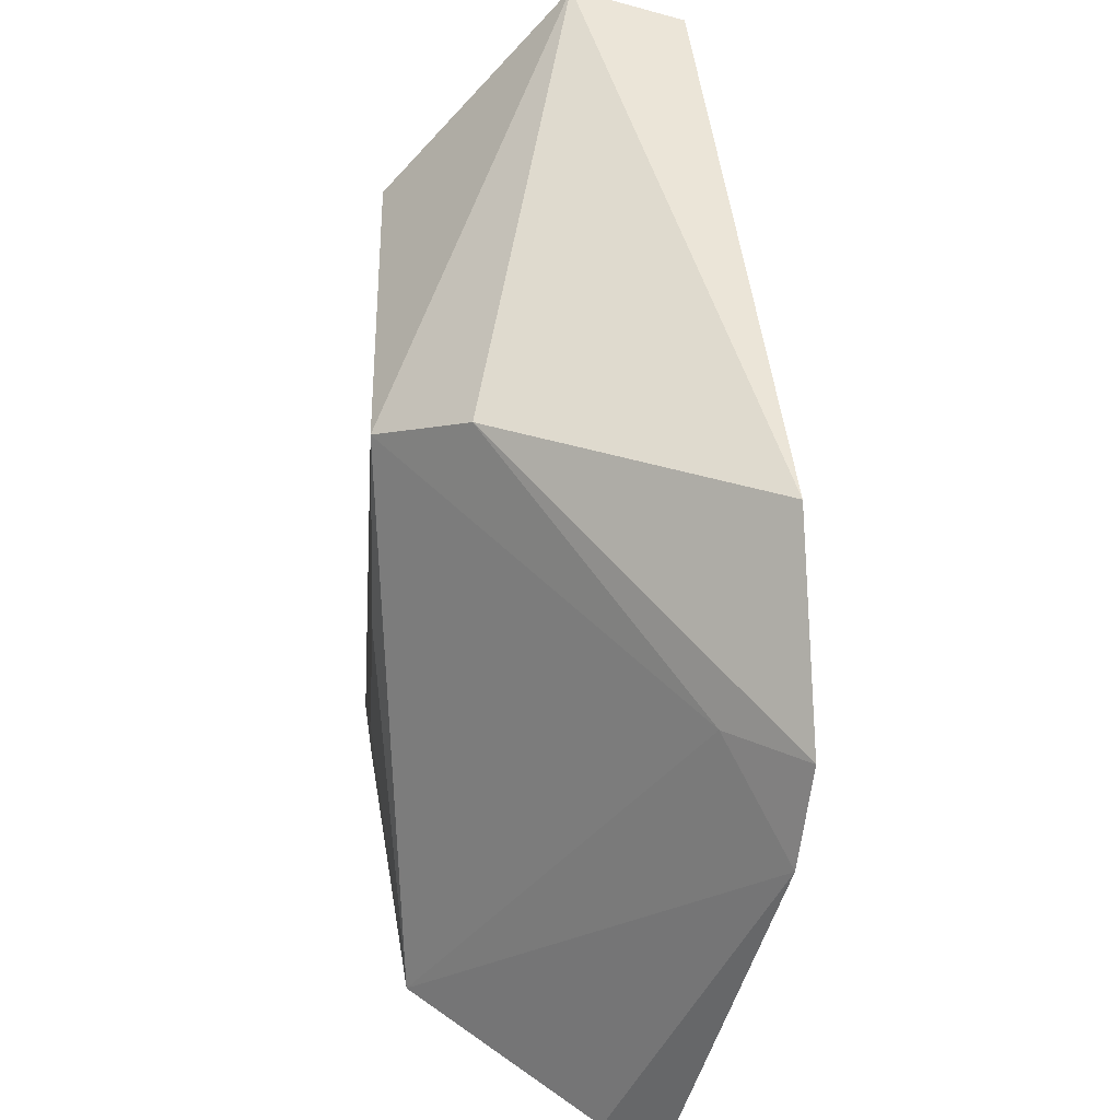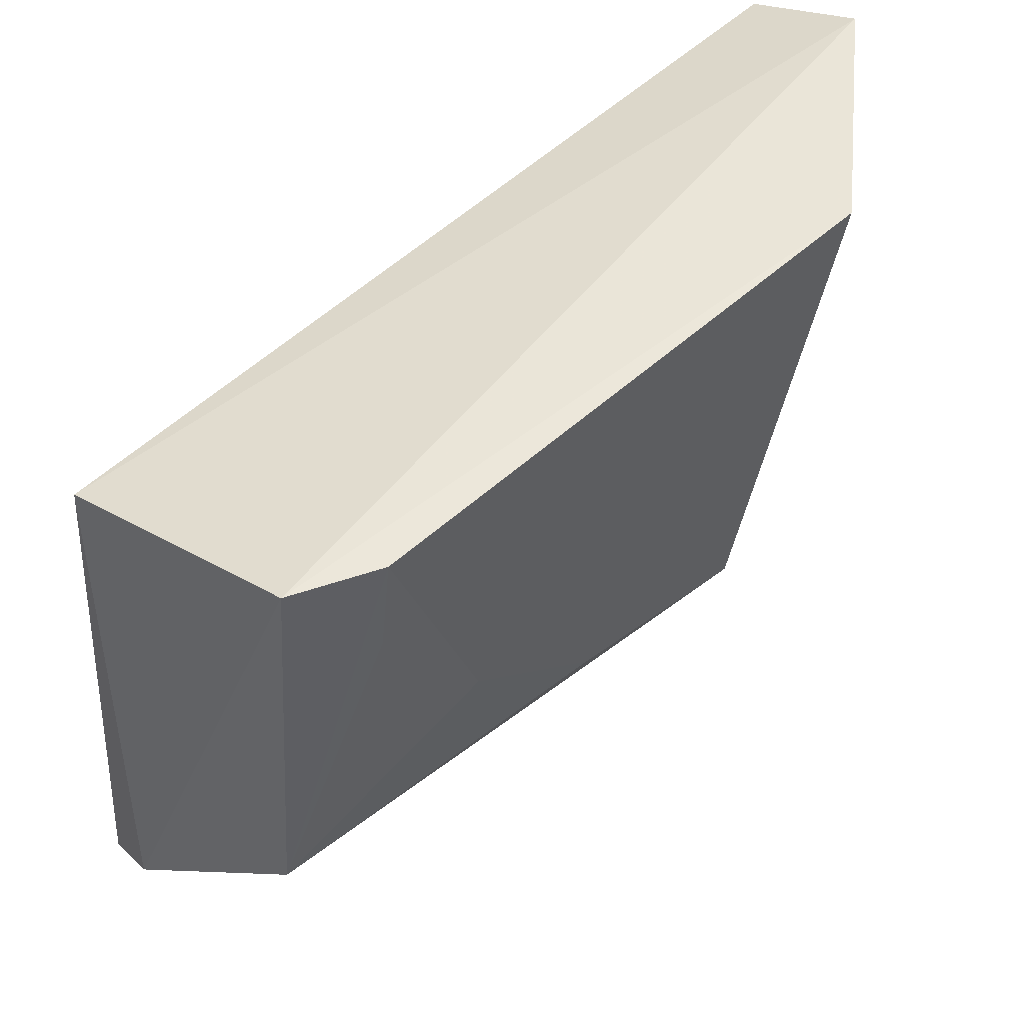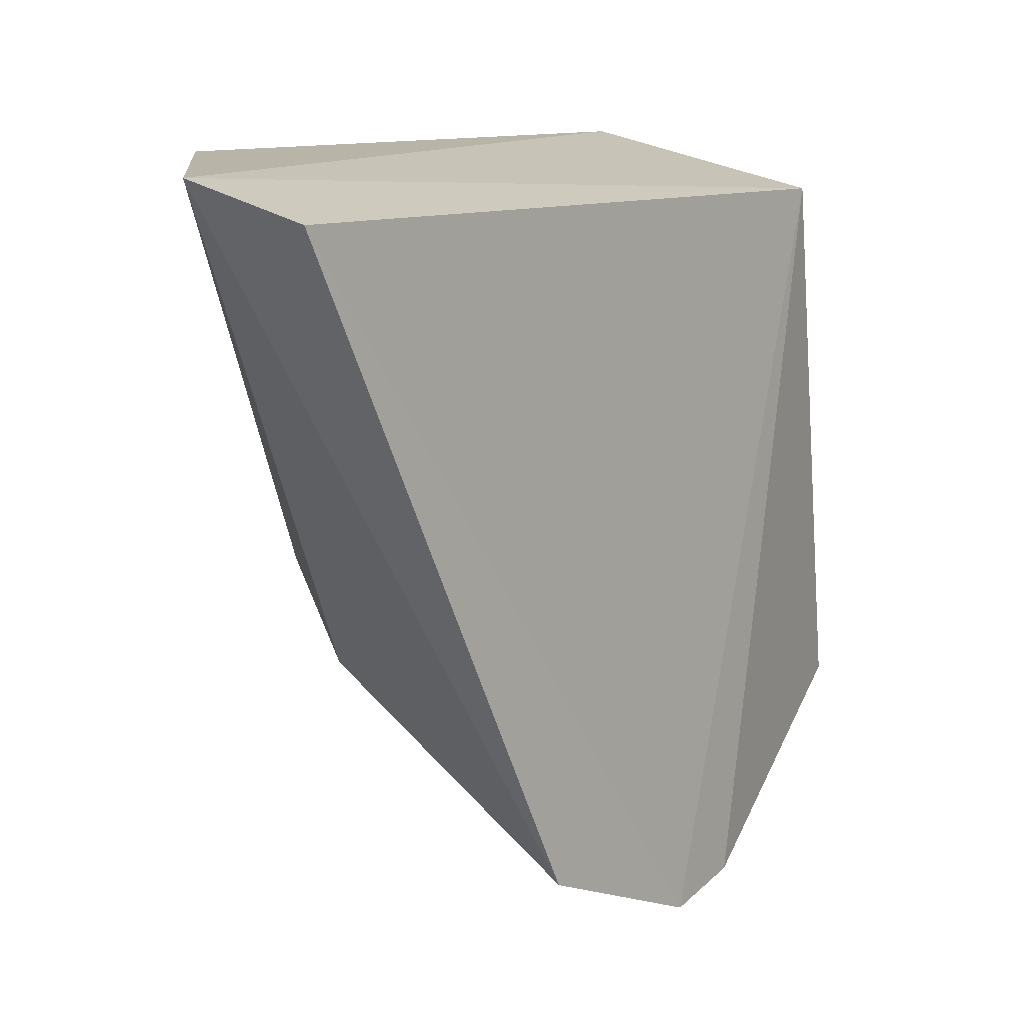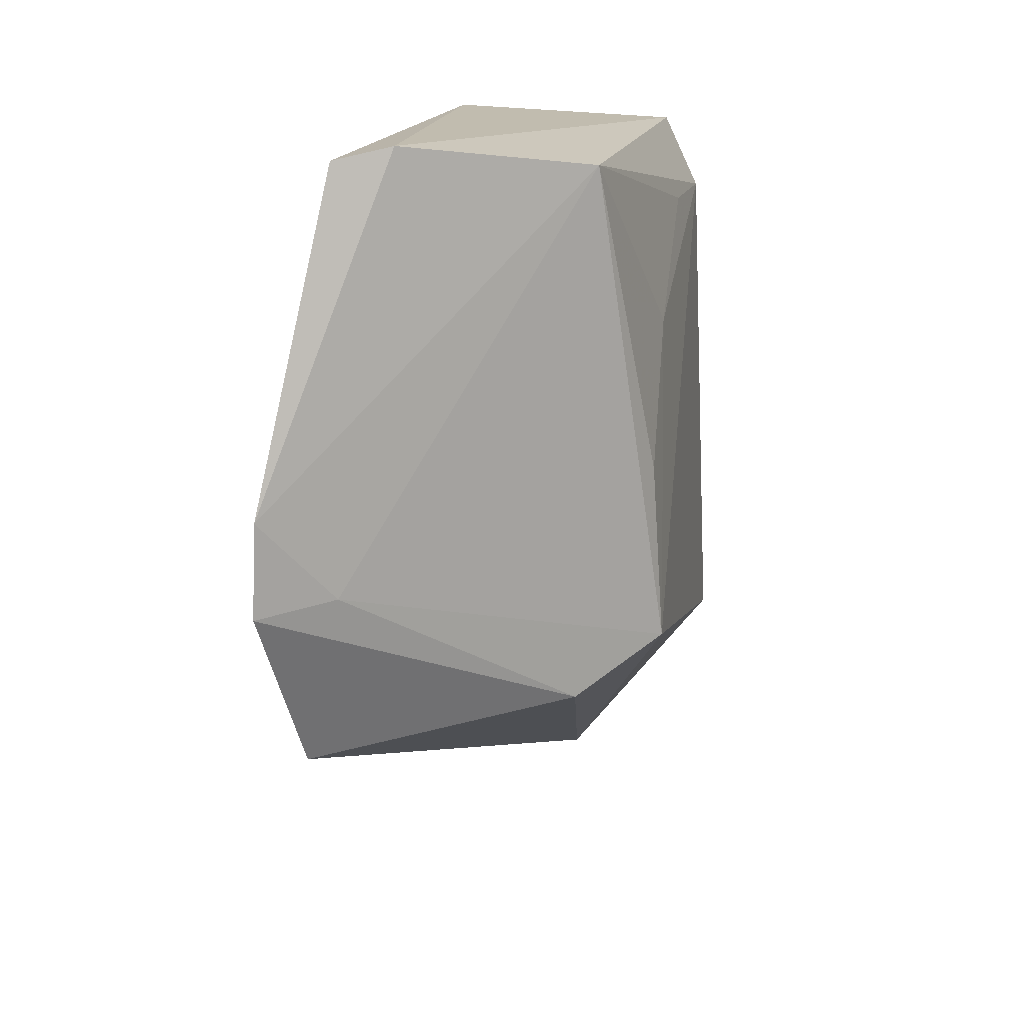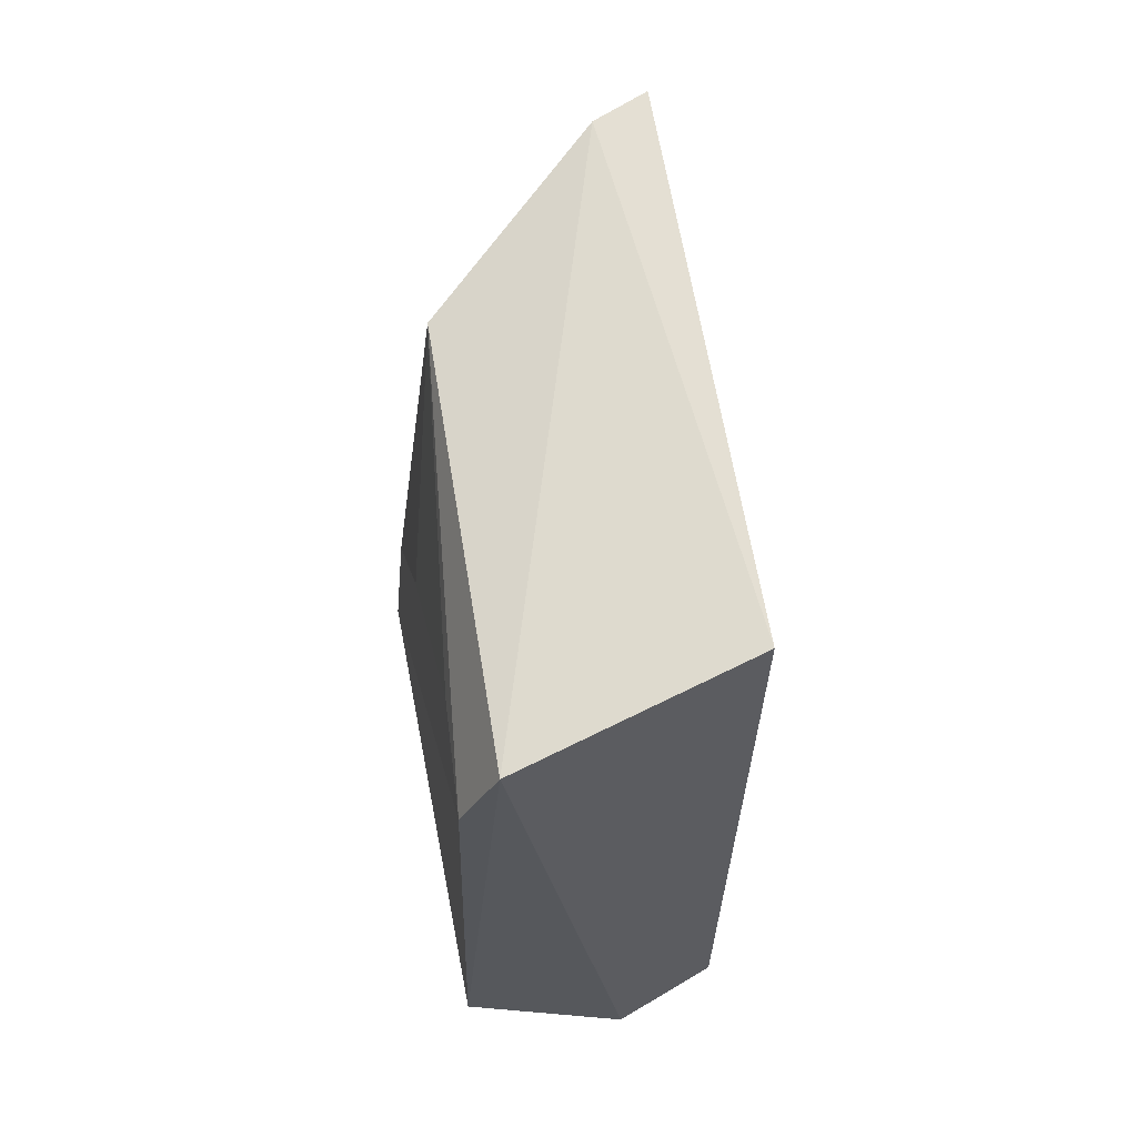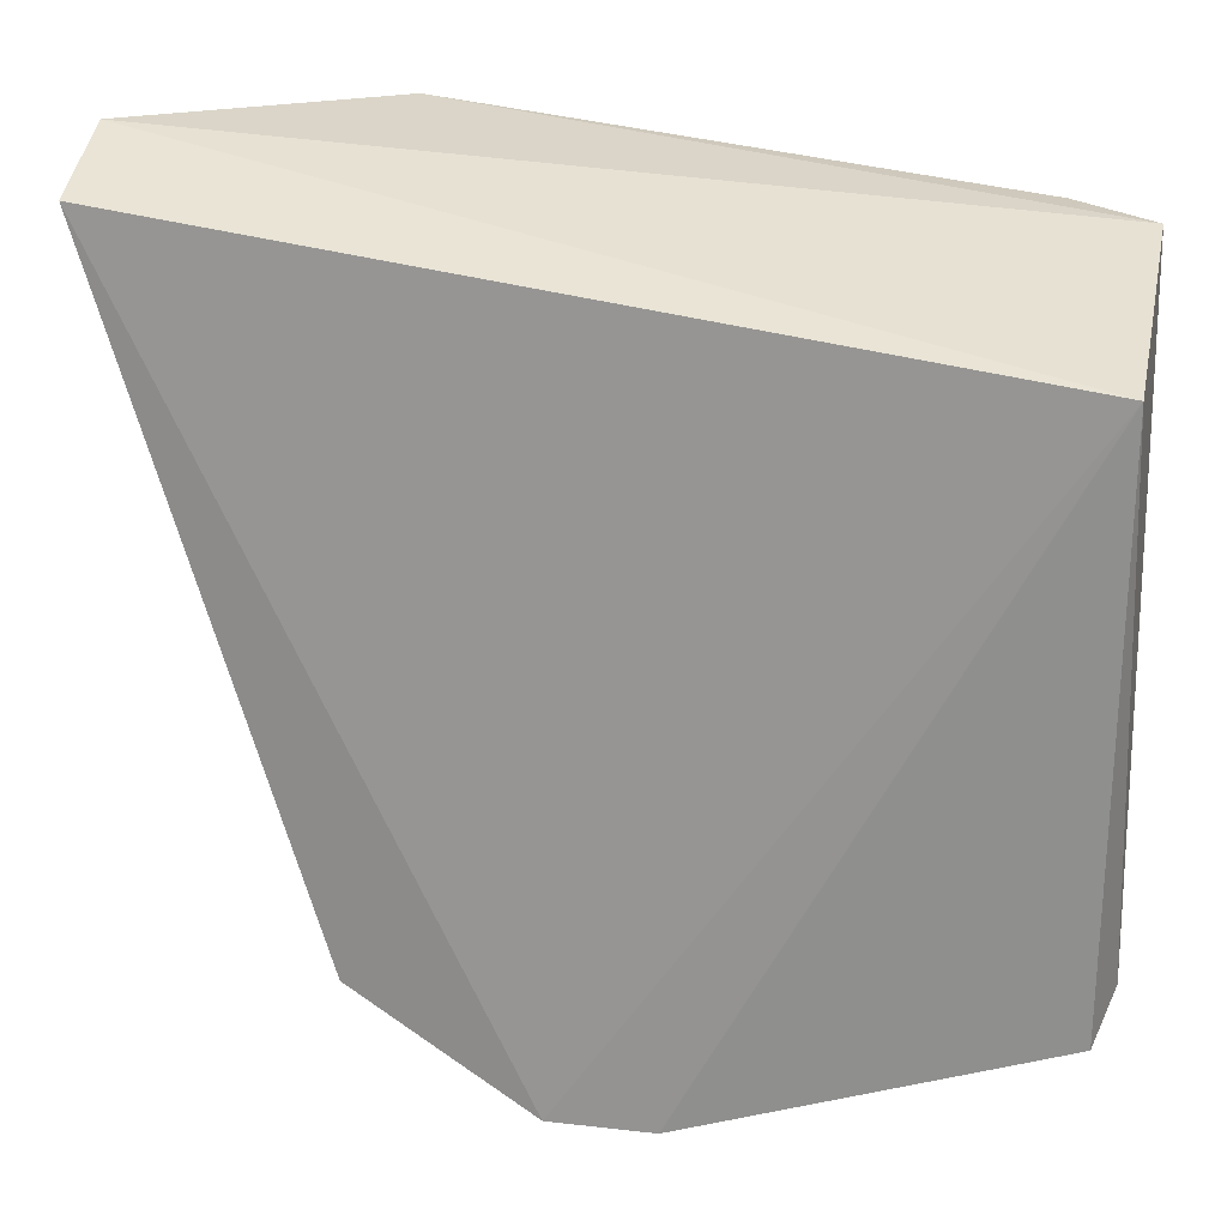
<metadata>
{"format":"obj","ext":"obj","renderer":"f3d","projection":"perspective","resolution":1024,"background":"white","views":[{"elev":-67.2,"azim":174.5,"up":"+Y"},{"elev":47.8,"azim":43.6,"up":"+Y"},{"elev":15.0,"azim":-147.5,"up":"+Y"},{"elev":17.7,"azim":8.8,"up":"+Z"},{"elev":67.2,"azim":166.0,"up":"+Z"},{"elev":27.3,"azim":-74.1,"up":"+Y"}]}
</metadata>
<code>
v 0.005234 -0.08979 0.1116
v 0.003946 -0.1054 0.1117
v 0.007473 -0.08852 0.08804
v -0.002897 -0.08933 0.08048
v -0.003769 -0.09162 0.1122
v -0.006336 -0.1128 0.08944
v 0.001247 -0.08817 0.07998
v 0.006644 -0.08976 0.1087
v -0.002917 -0.1107 0.113
v 0.006646 -0.1038 0.09199
v -0.007363 -0.116 0.09632
v 0.006088 -0.09956 0.1044
v 0.003389 -0.1067 0.09017
v -0.005085 -0.1117 0.1125
v -0.004686 -0.1139 0.09654
v 0.006151 -0.09375 0.1086
v 0.006131 -0.1033 0.09906
v -0.00725 -0.1158 0.1
f 7 1 3
f 7 5 1
f 7 4 5
f 7 6 4
f 8 1 2
f 8 3 1
f 9 2 1
f 9 1 5
f 10 3 8
f 10 7 3
f 11 5 4
f 11 4 6
f 12 10 8
f 13 6 7
f 13 7 10
f 13 11 6
f 14 9 5
f 15 10 2
f 15 13 10
f 15 11 13
f 16 12 8
f 16 8 2
f 16 2 12
f 17 12 2
f 17 2 10
f 17 10 12
f 18 9 14
f 18 11 15
f 18 15 2
f 18 2 9
f 18 14 5
f 18 5 11

</code>
